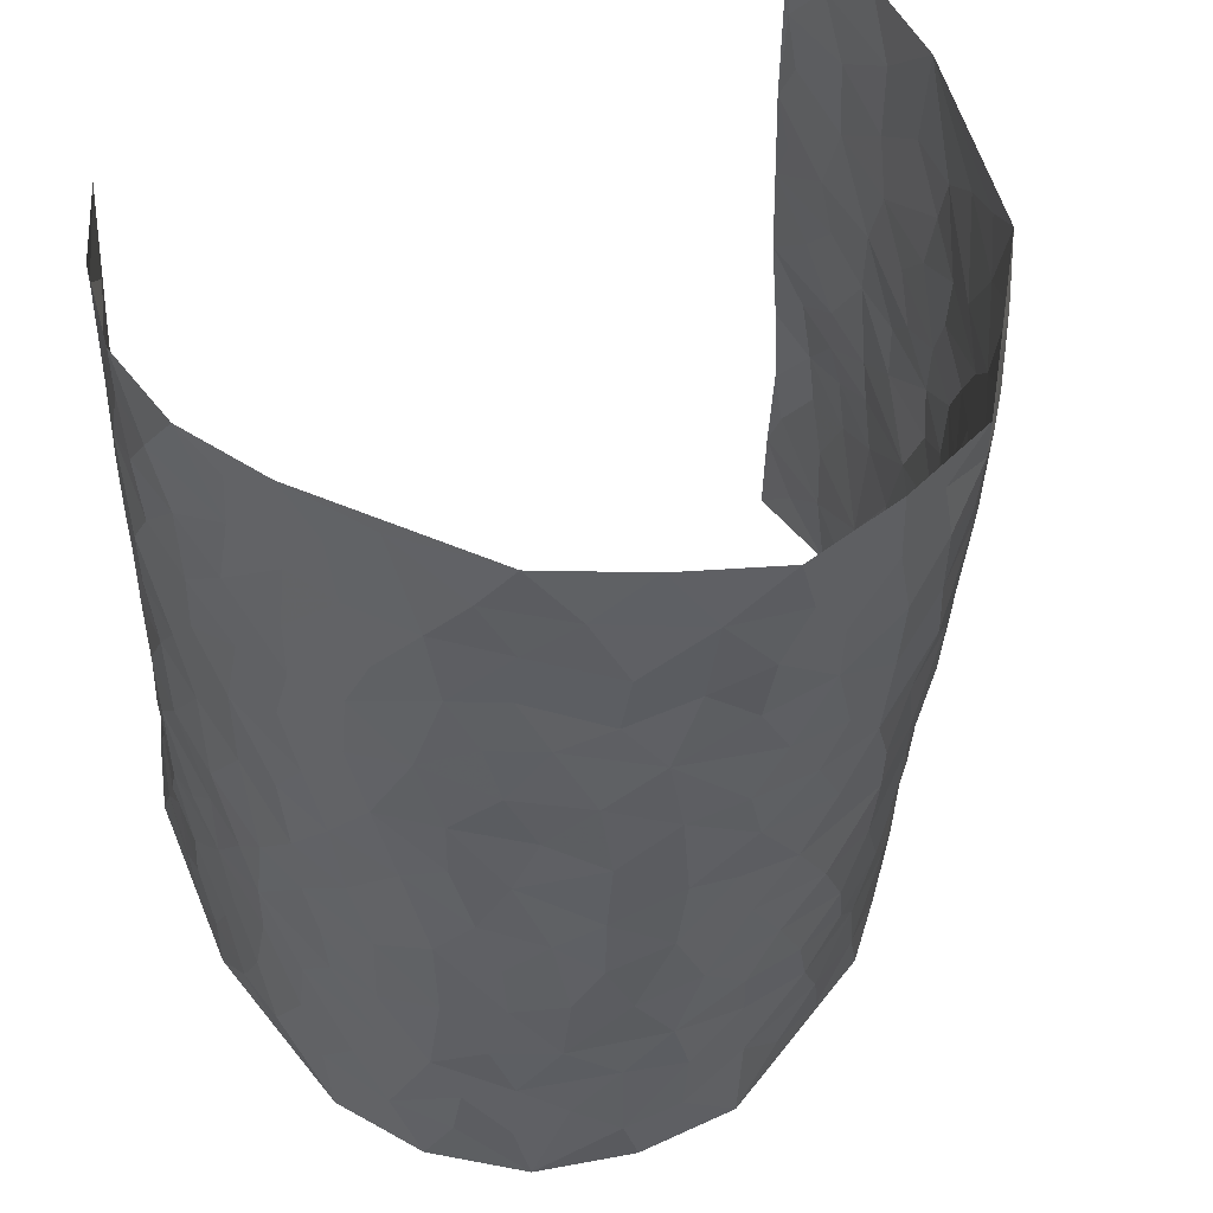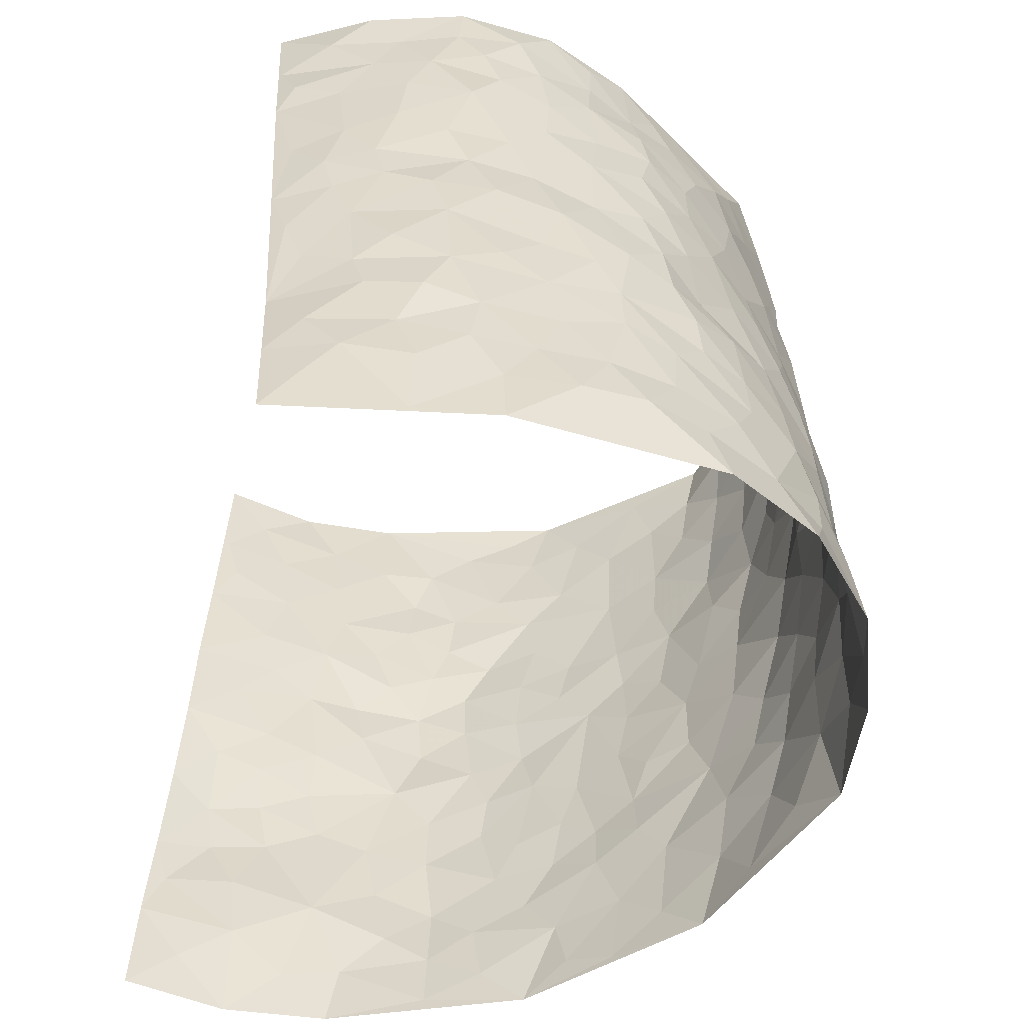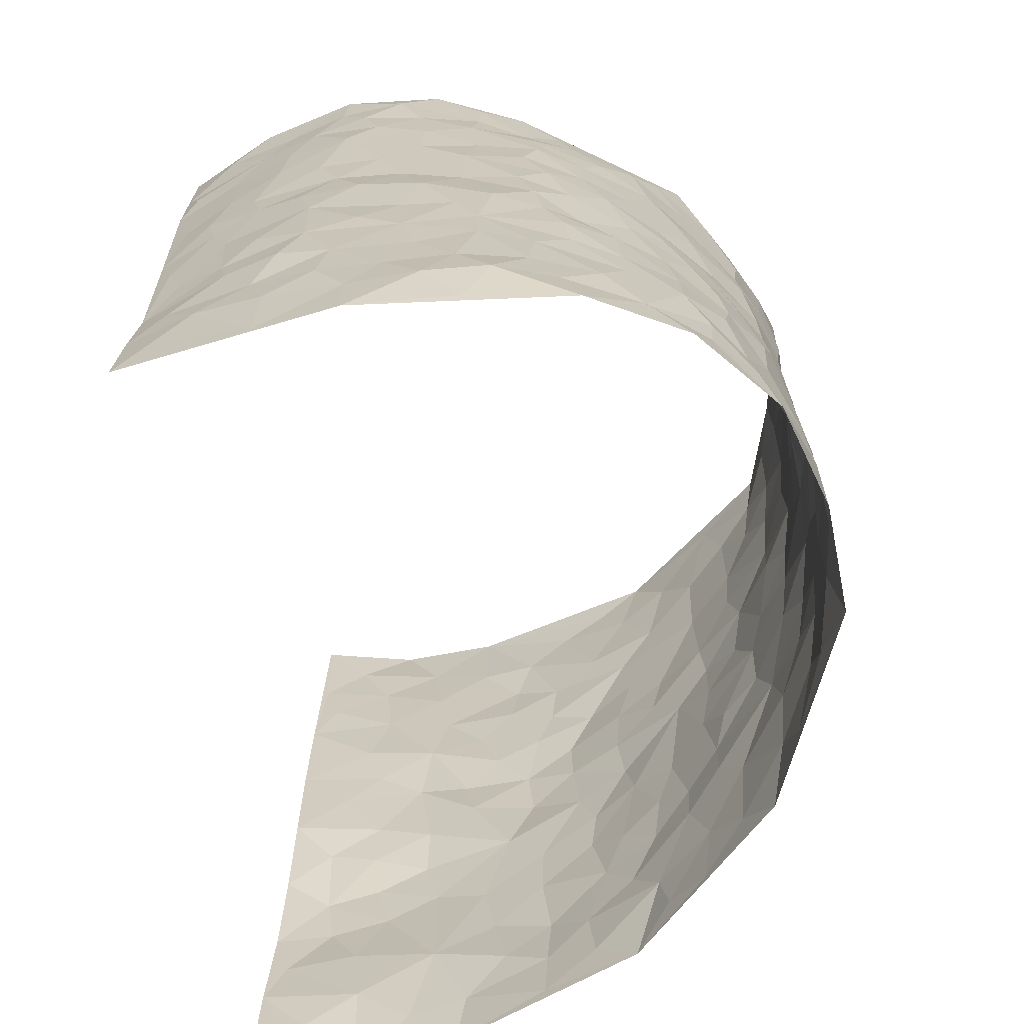
<metadata>
{"format":"obj","ext":"obj","renderer":"f3d","projection":"perspective","resolution":1024,"background":"white","views":[{"elev":51.6,"azim":151.6,"up":"+Y"},{"elev":-54.8,"azim":78.8,"up":"+Y"},{"elev":-67.0,"azim":99.5,"up":"+Y"}]}
</metadata>
<code>
v -0.4604 0.02622 0.4645
v -0.4257 1.019 0.4294
v 0.4238 -0.02447 0.4201
v 0.353 0.9661 0.4629
v -0.4688 0.4099 0.2654
v -0.4404 0.5211 0.4444
v -0.4729 0.3773 0.3286
v 0.01669 0.003317 -0.2953
v -0.4628 0.2753 0.4547
v -0.4726 0.3601 0.3956
v -0.4686 0.01607 0.2184
v -0.4607 0.1512 0.4608
v -0.4565 0.306 0.1844
v -0.4823 0.02201 0.3422
v -0.4752 0.3073 0.3149
v -0.3784 0.006361 -0.01053
v -0.4645 0.2121 0.4368
v -0.246 0.1673 -0.1644
v -0.4693 0.3384 0.2486
v -0.4674 0.1404 0.3436
v -0.4668 0.08672 0.4069
v -0.4709 0.08135 0.2781
v -0.4424 0.1388 0.1549
v -0.4616 0.08942 0.2059
v -0.4692 0.2279 0.3518
v -0.4762 0.292 0.3861
v -0.4597 0.1926 0.2478
v -0.4519 0.2222 0.1694
v -0.4535 0.5062 0.3302
v -0.4532 0.3979 0.449
v -0.4483 1.011 0.1847
v -0.4006 0.2281 0.02147
v 0.2639 0.1616 -0.2344
v -0.4292 0.7687 0.4374
v -0.3041 0.3939 -0.1249
v -0.447 0.7667 0.2404
v -0.4458 0.8458 0.2555
v -0.423 0.45 0.05181
v -0.433 0.6144 0.06153
v -0.3888 1.002 -0.05451
v -0.4342 0.7056 0.417
v -0.4469 0.5737 0.1241
v -0.335 0.7551 -0.1315
v -0.3861 0.2847 -0.004457
v -0.3611 0.2283 -0.04574
v -0.3792 0.1668 -0.01231
v -0.3629 0.639 -0.07555
v -0.3144 0.5603 -0.1399
v 0.1707 0.4767 -0.2697
v -0.2729 0.2217 -0.1364
v -0.1935 0.6088 -0.2417
v -0.3196 0.6299 -0.1351
v -0.251 0.05729 -0.1537
v -0.4322 0.7194 0.08643
v -0.3161 0.1965 -0.09184
v -0.4461 0.6352 0.3341
v -0.0261 0.3474 -0.2906
v 0.06929 0.3403 -0.2971
v 0.2818 0.4551 -0.1962
v -0.08761 0.5497 -0.2849
v -0.1548 0.5535 -0.2656
v 0.09727 0.6323 -0.2905
v -0.4378 0.3554 0.1047
v -0.4554 0.5875 0.2114
v -0.431 0.8287 0.4074
v -0.407 0.1361 0.04764
v -0.2935 0.01351 -0.1011
v -0.458 0.4819 0.2616
v -0.4356 0.1807 0.09686
v -0.4246 0.02764 0.1045
v -0.2075 2.824e-05 -0.19
v -0.427 0.09717 0.1013
v -0.3992 0.05989 0.03959
v -0.3368 0.04046 -0.05499
v -0.3514 0.1077 -0.04508
v -0.4396 0.7028 0.3521
v -0.4288 0.8935 0.4254
v -0.4502 0.5227 0.2012
v 0.0008958 0.9971 -0.3134
v -0.4469 0.6899 0.263
v -0.415 0.3214 0.03842
v -0.3967 0.4663 -0.01332
v 0.01346 0.5714 -0.2992
v -0.04076 0.4823 -0.2916
v 0.01355 0.4203 -0.2935
v -0.104 0.1267 -0.257
v -0.4214 0.6775 0.02979
v -0.4439 0.5811 0.3789
v -0.4449 0.7031 0.1915
v -0.3535 0.3004 -0.05599
v -0.4376 0.2768 0.1068
v -0.3885 0.6931 -0.03122
v -0.1595 0.4824 -0.2575
v -0.231 0.434 -0.2019
v -0.4365 0.6589 0.1075
v 0.00647 0.1181 -0.2866
v -0.3397 0.5123 -0.09567
v -0.2851 0.2882 -0.1368
v -0.2165 0.5017 -0.2202
v -0.161 0.3794 -0.2445
v -0.4357 0.6439 0.4423
v -0.444 0.6343 0.1668
v -0.4551 0.5953 0.2765
v -0.2942 0.1117 -0.1135
v -0.3962 0.5383 -0.005633
v -0.4483 0.4174 0.1513
v -0.1161 0.3222 -0.2681
v -0.1308 0.2475 -0.2538
v -0.3934 0.6168 -0.01163
v 0.1117 0.7312 -0.2852
v 0.0112 0.2146 -0.2886
v -0.0601 0.2714 -0.2828
v 0.01716 0.2879 -0.2969
v -0.3457 0.3665 -0.07691
v -0.1683 0.183 -0.2228
v -0.4491 0.498 0.1181
v -0.4131 0.3877 0.03069
v -0.3804 0.3962 -0.02498
v -0.2718 0.523 -0.1811
v -0.2262 0.3485 -0.1993
v -0.2985 0.4675 -0.1383
v -0.1979 0.2697 -0.2147
v -0.08083 0.4097 -0.2857
v -0.4286 0.5397 0.06008
v -0.07591 0.1964 -0.2729
v -0.1822 0.09221 -0.2113
v -0.3226 0.2598 -0.0943
v -0.4564 0.4585 0.3951
v -0.4602 0.4394 0.3353
v 0.1027 0.4243 -0.2931
v 0.2175 0.2413 -0.2587
v 0.09051 0.5186 -0.2934
v 0.02818 0.4885 -0.2889
v 0.1753 0.3966 -0.2746
v 0.4413 0.479 0.2602
v 0.2206 0.4377 -0.2451
v 0.2648 0.3175 -0.2268
v 0.1634 0.5705 -0.2697
v 0.1126 0.9992 -0.2649
v -0.2634 0.618 -0.1968
v 0.3406 0.878 -0.06983
v 0.3642 0.9933 -0.002607
v -0.2052 0.7784 -0.2546
v -0.05774 0.8619 -0.3077
v -0.2692 0.3481 -0.1532
v -0.3636 0.569 -0.06046
v -0.05278 0.05317 -0.2658
v -0.129 0.02156 -0.2292
v 0.1417 0.003879 -0.2914
v 0.01536 0.8585 -0.3098
v -0.01281 0.6988 -0.2993
v 0.3735 0.1988 -0.1162
v 0.3202 0.2942 -0.1748
v 0.422 0.52 0.0626
v 0.4063 0.5438 -0.00133
v 0.3944 0.1366 -0.09104
v 0.4157 0.2253 -0.02174
v 0.3622 0.3632 -0.1115
v 0.02821 0.641 -0.3005
v -0.05352 0.6258 -0.2937
v -0.1416 0.727 -0.2792
v -0.0826 0.6913 -0.2951
v -0.05833 0.7892 -0.304
v -0.1295 0.6307 -0.2811
v 0.02336 0.7737 -0.3
v 0.2207 0.9995 -0.2039
v -0.01803 0.9252 -0.3123
v -0.2524 0.8441 -0.2261
v -0.1951 0.8778 -0.2677
v -0.286 0.7797 -0.1902
v -0.2373 0.9959 -0.2499
v -0.2164 0.6932 -0.2445
v -0.2842 0.6989 -0.184
v -0.1392 0.8267 -0.2902
v -0.1209 0.9966 -0.2892
v 0.2059 0.7486 -0.2291
v 0.1728 0.6704 -0.2605
v 0.2922 0.597 -0.1626
v 0.2486 0.5268 -0.2147
v 0.2476 0.668 -0.2044
v 0.3502 0.7438 -0.07914
v 0.3101 0.6848 -0.1377
v 0.2597 0.7351 -0.1869
v 0.06778 0.9286 -0.2948
v 0.07812 0.8238 -0.287
v 0.1411 0.8596 -0.2651
v 0.2249 0.8747 -0.201
v 0.2832 0.7947 -0.1583
v 0.2199 0.5983 -0.2249
v -0.4435 0.8846 0.3375
v -0.4435 0.827 0.1377
v -0.4435 0.7912 0.3269
v -0.4522 1.014 0.3087
v -0.4396 0.958 0.3748
v -0.4499 0.9353 0.2632
v -0.4434 0.8974 0.187
v -0.423 0.9379 0.0599
v -0.4361 0.8957 0.1159
v -0.4386 0.7564 0.1459
v -0.407 0.8212 0.02082
v -0.4297 0.7895 0.07923
v -0.3924 0.9059 -0.02894
v -0.3368 0.8784 -0.1359
v -0.406 0.9664 0.0008201
v -0.3726 0.8192 -0.06834
v -0.3659 0.9387 -0.09428
v -0.301 0.9731 -0.1695
v -0.3937 0.7659 -0.02422
v -0.2903 0.9002 -0.1911
v -0.2478 0.9283 -0.2376
v 0.1512 0.7867 -0.2591
v 0.2293 0.8057 -0.1989
v 0.1751 0.9353 -0.239
v 0.3301 0.8116 -0.1025
v 0.2913 0.8811 -0.143
v 0.3033 0.9806 -0.0939
v 0.2542 0.9382 -0.1752
v 0.3418 0.9446 -0.04791
v 0.3322 0.4948 -0.1281
v 0.2963 0.5317 -0.1694
v 0.3892 0.6024 -0.03716
v 0.3576 0.6643 -0.07767
v 0.3473 0.5892 -0.1047
v 0.337 0.1946 -0.1758
v 0.3992 0.3343 -0.05575
v 0.3785 0.5217 -0.0622
v 0.3171 0.3914 -0.1622
v -0.1226 0.9124 -0.2916
v -0.1795 0.9556 -0.2697
v 0.315 0.1374 -0.2009
v 0.4359 0.008043 0.05263
v 0.2093 0.3374 -0.2632
v 0.2656 0.3892 -0.2193
v 0.4331 0.2426 0.03837
v 0.4308 0.9817 0.2307
v 0.3947 0.2223 0.4271
v 0.3815 0.8092 -0.01636
v 0.4469 0.4736 0.1855
v 0.3849 0.7443 -0.0244
v 0.3837 0.4703 0.4398
v 0.4437 0.284 0.126
v 0.4059 0.4654 -0.02179
v 0.4485 0.2948 0.2362
v 0.4261 0.4113 0.02462
v 0.4165 0.002798 -0.06975
v 0.1037 0.2537 -0.2975
v 0.4158 0.07667 -0.04831
v 0.1462 0.3219 -0.2849
v 0.3676 0.2688 -0.1157
v 0.4282 0.2436 0.3276
v 0.4416 0.4531 0.1068
v 0.4413 0.0775 0.02116
v 0.371 0.4247 -0.07263
v 0.4359 0.3649 0.06799
v 0.2862 0.2373 -0.2187
v 0.3967 0.2712 -0.06082
v 0.2732 0.08325 -0.2404
v 0.3554 0.007115 -0.1768
v 0.2603 0.007531 -0.2571
v 0.2125 0.1177 -0.2632
v 0.08355 0.1712 -0.2977
v 0.1592 0.1921 -0.2845
v 0.4411 0.1403 0.06083
v 0.4462 0.4061 0.2414
v 0.4487 0.2067 0.2012
v 0.4493 0.07142 0.09453
v 0.4404 0.3744 0.1307
v 0.4476 0.3263 0.1774
v 0.4196 0.3031 0.3414
v 0.4386 0.5517 0.2177
v 0.4464 0.1341 0.1402
v 0.4496 0.1349 0.2124
v 0.435 0.3474 0.3006
v 0.4011 0.323 0.3969
v 0.4167 0.4153 0.3485
v 0.4315 0.3076 0.04021
v 0.444 0.08822 0.267
v 0.3248 0.06774 -0.1952
v 0.374 0.07168 -0.133
v 0.08829 0.07935 -0.2945
v 0.1604 0.07458 -0.289
v 0.3734 0.7189 0.4529
v 0.4497 0.06603 0.1763
v 0.4423 0.2061 0.1083
v 0.3939 0.3965 0.4192
v 0.4089 0.4839 0.373
v 0.4465 0.2325 0.2638
v 0.4216 0.1458 -0.01645
v 0.4513 -0.01209 0.1742
v 0.4052 0.3922 -0.03145
v 0.4278 0.03966 0.3837
v 0.4113 0.0992 0.4235
v 0.4364 0.1612 0.2897
v 0.4327 0.1025 0.3457
v 0.4406 -0.009335 0.2703
v 0.4174 0.1636 0.3859
v 0.4333 0.5445 0.1379
v 0.4372 0.6196 0.168
v 0.4212 0.6298 0.06248
v 0.4264 0.6702 0.3052
v 0.4284 0.7614 0.1157
v 0.3865 0.5961 0.4263
v 0.4378 0.6245 0.2448
v 0.4212 0.5729 0.3284
v 0.444 0.7287 0.2167
v 0.4264 0.5088 0.3158
v 0.4058 0.548 0.3862
v 0.4079 0.6347 0.3673
v 0.4298 0.6825 0.1207
v 0.4091 0.7179 0.04944
v 0.3962 0.6713 -0.008377
v 0.4109 0.8289 0.3405
v 0.4372 0.8566 0.2017
v 0.4269 0.7562 0.2968
v 0.3989 0.752 0.3782
v 0.431 0.8252 0.2687
v 0.3646 0.8427 0.4554
v 0.4384 0.7889 0.1801
v 0.3808 0.7823 0.4345
v 0.4307 0.9147 0.2346
v 0.4042 0.9748 0.3498
v 0.4164 0.9883 0.1089
v 0.4124 0.9038 0.3116
v 0.3926 0.9012 0.3971
v 0.4334 0.922 0.1539
v 0.3977 0.8942 0.05274
v 0.3698 0.8768 -0.007983
v 0.394 0.9625 0.05009
v 0.4098 0.8147 0.05862
v 0.4261 0.8498 0.1257
f 29 6 128
f 12 21 20
f 26 10 9
f 55 45 46
f 27 19 15
f 26 9 17
f 101 6 88
f 12 1 21
f 7 15 19
f 125 86 96
f 84 123 85
f 129 29 128
f 25 27 15
f 12 20 17
f 73 75 66
f 22 14 11
f 26 17 25
f 9 12 17
f 25 15 26
f 5 129 7
f 52 146 48
f 55 18 50
f 7 19 5
f 20 27 25
f 124 82 105
f 41 76 34
f 20 14 22
f 14 20 21
f 14 21 1
f 24 22 11
f 24 27 22
f 72 66 69
f 69 32 91
f 70 24 11
f 24 23 27
f 17 20 25
f 27 20 22
f 10 15 7
f 10 26 15
f 23 28 27
f 27 13 19
f 28 23 69
f 13 27 28
f 119 121 94
f 10 7 129
f 6 30 128
f 9 10 30
f 36 192 80
f 80 102 89
f 118 81 44
f 64 103 78
f 115 126 86
f 45 32 46
f 91 63 13
f 129 68 29
f 95 87 54
f 95 54 199
f 202 40 204
f 82 97 105
f 29 88 6
f 18 55 104
f 148 126 71
f 38 82 124
f 50 18 122
f 117 82 38
f 5 19 106
f 82 117 118
f 80 64 102
f 127 45 55
f 194 77 190
f 98 35 114
f 39 124 105
f 127 50 98
f 106 19 13
f 66 75 46
f 39 95 42
f 63 117 38
f 95 89 102
f 101 56 76
f 51 140 99
f 18 53 126
f 62 83 132
f 45 127 90
f 112 113 57
f 103 29 68
f 130 85 58
f 109 39 105
f 35 94 121
f 113 246 58
f 151 165 163
f 120 100 94
f 114 127 98
f 192 190 65
f 95 39 87
f 36 191 37
f 67 104 74
f 56 101 88
f 13 63 106
f 192 34 76
f 268 241 243
f 108 115 125
f 93 84 60
f 133 84 85
f 156 288 157
f 101 76 41
f 80 103 64
f 105 97 146
f 99 61 51
f 92 109 47
f 125 96 111
f 158 227 153
f 75 104 55
f 69 66 32
f 81 91 32
f 106 78 68
f 42 64 78
f 77 34 65
f 24 70 72
f 75 73 16
f 16 71 67
f 2 34 77
f 13 28 91
f 103 56 88
f 56 80 76
f 72 69 23
f 11 16 70
f 16 73 70
f 16 67 74
f 115 18 126
f 24 72 23
f 73 72 70
f 16 74 75
f 72 73 66
f 32 45 44
f 84 83 60
f 66 46 32
f 78 106 116
f 117 63 81
f 67 53 104
f 103 68 78
f 69 91 28
f 36 80 89
f 106 38 116
f 106 68 5
f 81 118 117
f 62 132 138
f 32 44 81
f 53 67 71
f 57 58 85
f 123 100 107
f 93 60 61
f 33 230 224
f 8 96 147
f 132 133 130
f 140 48 119
f 93 100 123
f 122 98 50
f 164 60 160
f 53 71 126
f 125 112 108
f 193 194 195
f 75 55 46
f 63 91 81
f 56 103 80
f 196 198 31
f 18 104 53
f 121 48 97
f 38 106 63
f 118 97 82
f 97 35 121
f 51 172 140
f 130 134 49
f 87 39 109
f 288 252 263
f 97 114 35
f 47 43 92
f 57 113 58
f 248 130 58
f 34 101 41
f 114 90 127
f 116 124 42
f 145 94 35
f 118 114 97
f 167 79 175
f 98 145 35
f 85 123 57
f 43 47 52
f 199 36 89
f 42 78 116
f 159 83 62
f 88 29 103
f 74 104 75
f 118 44 90
f 173 140 172
f 42 95 102
f 190 192 37
f 65 190 77
f 89 95 199
f 125 111 112
f 92 87 109
f 18 115 122
f 177 180 176
f 112 57 107
f 109 105 146
f 93 94 100
f 285 286 275
f 96 86 147
f 137 232 131
f 57 123 107
f 87 92 208
f 49 134 136
f 132 130 49
f 161 164 162
f 50 127 55
f 122 108 107
f 122 107 100
f 48 140 52
f 118 90 114
f 99 119 94
f 123 84 93
f 36 37 192
f 48 121 119
f 120 122 100
f 39 42 124
f 38 124 116
f 248 58 246
f 44 45 90
f 98 122 120
f 146 52 47
f 94 93 99
f 168 209 170
f 212 183 188
f 202 197 200
f 42 102 64
f 107 108 112
f 99 93 61
f 8 280 96
f 112 111 113
f 125 115 86
f 115 108 122
f 128 30 10
f 5 68 129
f 10 129 128
f 132 49 138
f 83 84 133
f 130 133 85
f 83 133 132
f 248 134 130
f 156 152 224
f 151 110 165
f 212 186 211
f 153 224 249
f 254 251 244
f 246 261 262
f 225 158 249
f 49 136 179
f 185 184 150
f 214 188 181
f 181 188 182
f 161 163 174
f 143 170 172
f 110 211 185
f 184 79 167
f 174 228 169
f 62 110 159
f 163 150 144
f 210 169 229
f 170 143 168
f 176 211 110
f 98 120 145
f 94 145 120
f 48 146 97
f 109 146 47
f 148 86 126
f 147 86 148
f 71 8 148
f 8 147 148
f 244 276 254
f 232 136 134
f 174 143 161
f 60 83 160
f 163 162 151
f 159 160 83
f 261 281 262
f 259 281 149
f 219 220 59
f 246 113 111
f 33 255 131
f 157 256 152
f 137 255 153
f 230 278 279
f 262 260 33
f 154 155 242
f 131 255 137
f 248 131 232
f 281 280 149
f 259 258 278
f 220 179 59
f 159 151 160
f 162 160 151
f 164 61 60
f 228 174 144
f 144 174 163
f 159 110 151
f 161 172 164
f 186 184 185
f 161 162 163
f 61 164 51
f 160 162 164
f 187 217 213
f 150 163 165
f 205 202 200
f 79 184 139
f 170 43 173
f 174 169 143
f 161 143 172
f 167 144 150
f 176 180 183
f 172 170 173
f 223 226 221
f 185 150 165
f 99 140 119
f 207 206 203
f 172 51 164
f 43 52 173
f 173 52 140
f 167 175 228
f 228 229 169
f 210 168 169
f 177 110 62
f 189 138 179
f 62 138 177
f 136 232 233
f 181 182 222
f 150 184 167
f 178 180 189
f 49 179 138
f 177 138 189
f 180 178 182
f 178 179 220
f 307 308 304
f 222 223 221
f 215 187 188
f 176 183 212
f 187 213 186
f 214 215 188
f 185 211 186
f 237 181 239
f 182 188 183
f 110 185 165
f 216 215 141
f 211 176 212
f 182 183 180
f 176 110 177
f 213 184 186
f 178 189 179
f 177 189 180
f 195 190 37
f 197 198 200
f 195 194 190
f 34 192 65
f 80 192 76
f 37 196 195
f 194 2 77
f 193 2 194
f 196 37 191
f 31 193 195
f 198 196 191
f 31 195 196
f 199 201 191
f 197 204 31
f 198 191 201
f 31 198 197
f 201 199 54
f 36 199 191
f 54 208 201
f 208 43 205
f 208 54 87
f 198 201 200
f 206 205 203
f 43 170 203
f 210 207 209
f 40 202 206
f 31 204 40
f 197 202 204
f 208 205 200
f 43 203 205
f 205 206 202
f 203 209 207
f 171 40 207
f 40 206 207
f 208 200 201
f 43 208 92
f 170 209 203
f 168 143 169
f 207 210 171
f 168 210 209
f 188 187 212
f 212 187 186
f 166 139 213
f 184 213 139
f 237 214 181
f 215 214 141
f 216 141 218
f 213 217 166
f 142 166 216
f 217 216 166
f 187 215 217
f 216 217 215
f 237 141 214
f 142 216 218
f 223 222 182
f 179 136 59
f 223 220 219
f 267 238 251
f 237 327 141
f 223 182 178
f 158 290 253
f 220 223 178
f 59 233 227
f 233 59 136
f 248 246 131
f 153 249 158
f 251 254 267
f 223 219 226
f 111 261 246
f 297 251 238
f 276 256 157
f 167 228 144
f 229 228 175
f 175 171 229
f 229 171 210
f 260 257 33
f 265 271 272
f 266 289 283
f 269 243 250
f 249 224 152
f 266 283 271
f 227 233 137
f 253 227 158
f 325 313 320
f 135 264 275
f 310 329 239
f 270 298 297
f 249 256 225
f 275 273 269
f 311 222 221
f 155 154 299
f 234 276 157
f 310 311 299
f 222 239 181
f 221 226 155
f 266 263 252
f 242 290 244
f 264 273 275
f 273 264 243
f 242 244 154
f 276 290 225
f 288 234 157
f 240 282 302
f 275 286 306
f 225 290 158
f 234 263 284
f 241 254 276
f 233 232 137
f 137 153 227
f 264 135 238
f 244 251 154
f 260 259 257
f 227 253 219
f 33 224 255
f 154 297 299
f 240 302 307
f 297 154 251
f 264 268 243
f 253 226 219
f 271 284 263
f 277 294 293
f 290 242 253
f 241 234 284
f 59 227 219
f 242 155 226
f 252 245 231
f 157 152 156
f 257 230 33
f 152 256 249
f 278 230 257
f 262 33 131
f 224 153 255
f 259 278 257
f 134 248 232
f 230 279 224
f 96 261 111
f 261 96 280
f 280 281 261
f 246 262 131
f 252 247 245
f 268 267 241
f 283 277 272
f 288 247 252
f 275 274 285
f 295 291 294
f 267 268 264
f 263 234 288
f 309 310 299
f 290 276 244
f 283 272 271
f 267 254 241
f 265 243 241
f 236 240 285
f 297 238 270
f 303 305 298
f 241 276 234
f 221 155 299
f 272 277 293
f 250 243 287
f 286 285 240
f 284 271 265
f 271 263 266
f 295 3 291
f 225 256 276
f 241 284 265
f 289 266 231
f 3 292 291
f 321 235 323
f 293 294 296
f 279 278 258
f 245 279 258
f 279 156 224
f 260 281 259
f 280 8 149
f 262 281 260
f 231 266 252
f 267 264 238
f 306 304 270
f 283 289 295
f 243 269 273
f 236 269 250
f 294 292 296
f 274 236 285
f 269 274 275
f 250 287 293
f 245 289 231
f 236 274 269
f 156 279 247
f 242 226 253
f 247 279 245
f 243 265 287
f 288 156 247
f 265 272 293
f 296 292 236
f 293 287 265
f 295 294 277
f 277 283 295
f 236 250 296
f 289 3 295
f 292 294 291
f 293 296 250
f 300 304 308
f 325 320 235
f 329 330 326
f 270 304 303
f 270 303 298
f 309 305 301
f 135 306 270
f 299 297 298
f 298 309 299
f 238 135 270
f 300 314 305
f 303 300 305
f 304 306 307
f 300 303 304
f 282 319 315
f 322 325 235
f 275 306 135
f 307 306 286
f 240 307 286
f 308 307 302
f 302 282 308
f 308 282 315
f 305 309 298
f 310 309 301
f 310 301 329
f 310 239 311
f 222 311 239
f 299 311 221
f 319 312 315
f 312 323 316
f 301 305 318
f 305 314 316
f 300 308 315
f 316 314 312
f 312 314 315
f 315 314 300
f 323 312 324
f 316 313 318
f 282 4 317
f 330 313 325
f 4 321 324
f 235 320 323
f 282 317 319
f 312 319 317
f 326 325 322
f 316 320 313
f 316 318 305
f 142 218 327
f 327 218 141
f 316 323 320
f 324 312 317
f 4 324 317
f 321 323 324
f 318 313 330
f 328 326 322
f 326 327 329
f 329 327 237
f 326 328 327
f 322 142 328
f 327 328 142
f 329 237 239
f 301 318 330
f 326 330 325
f 330 329 301

</code>
